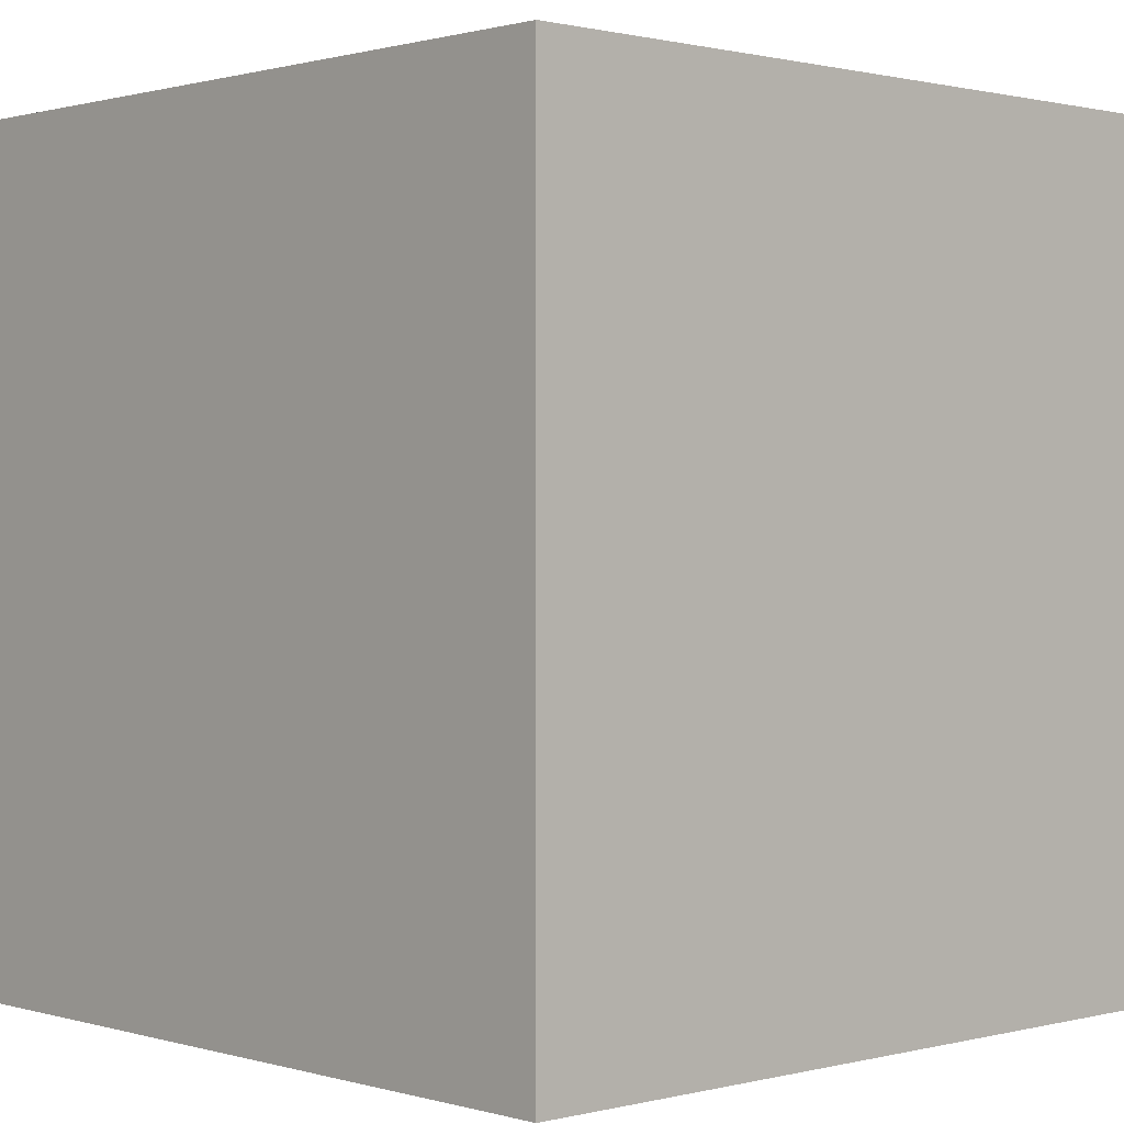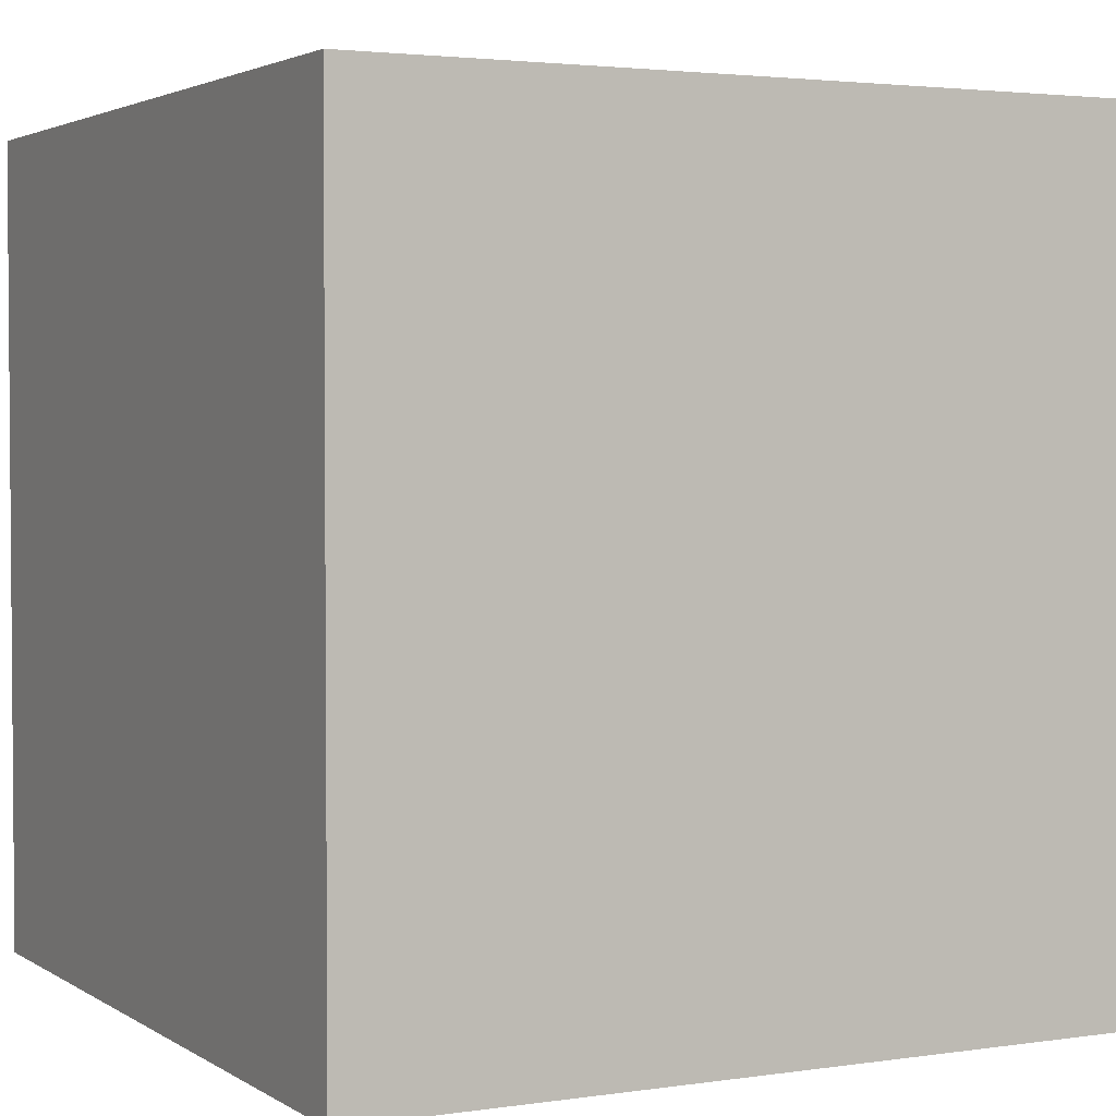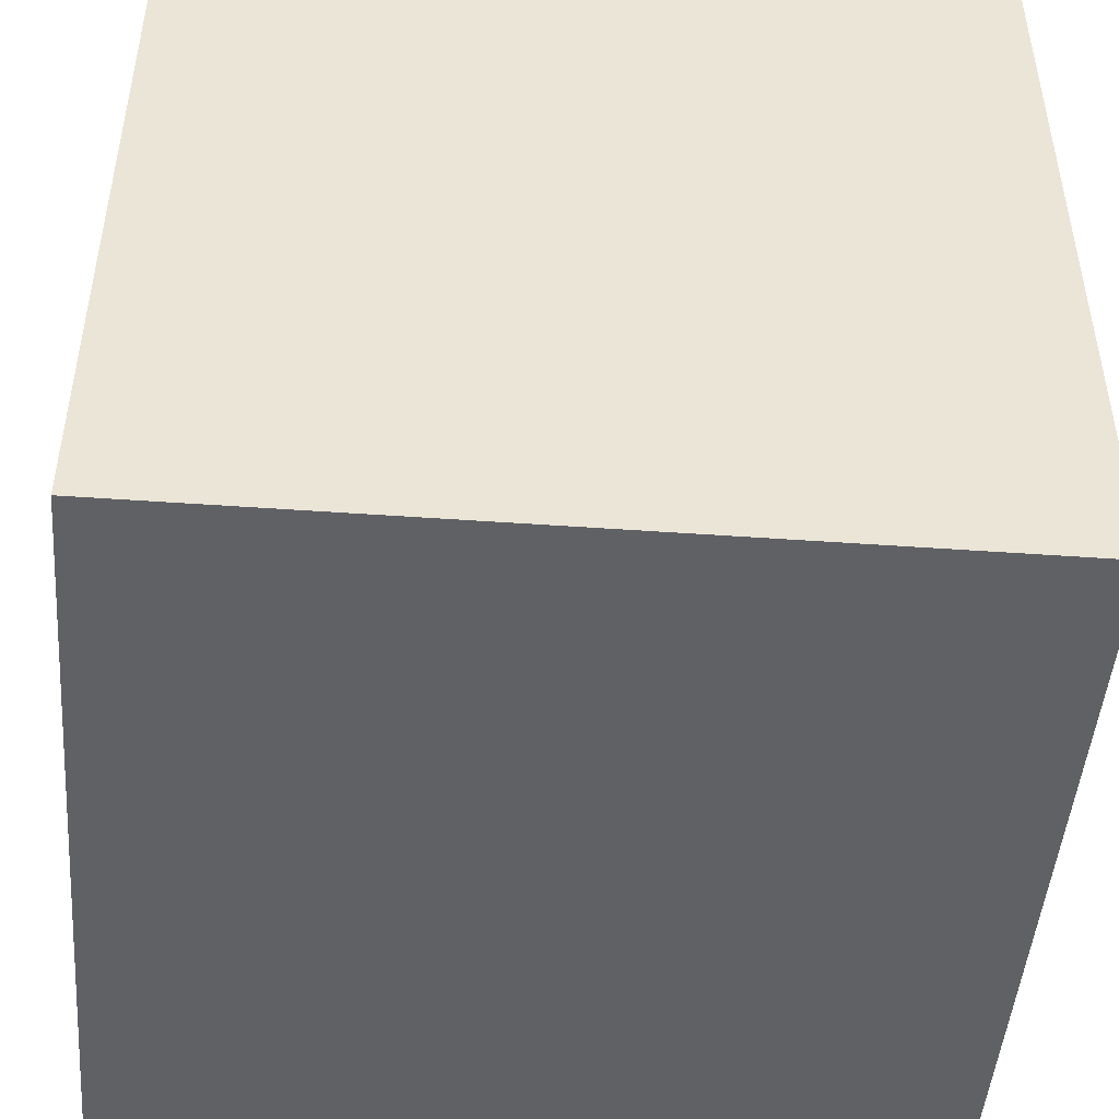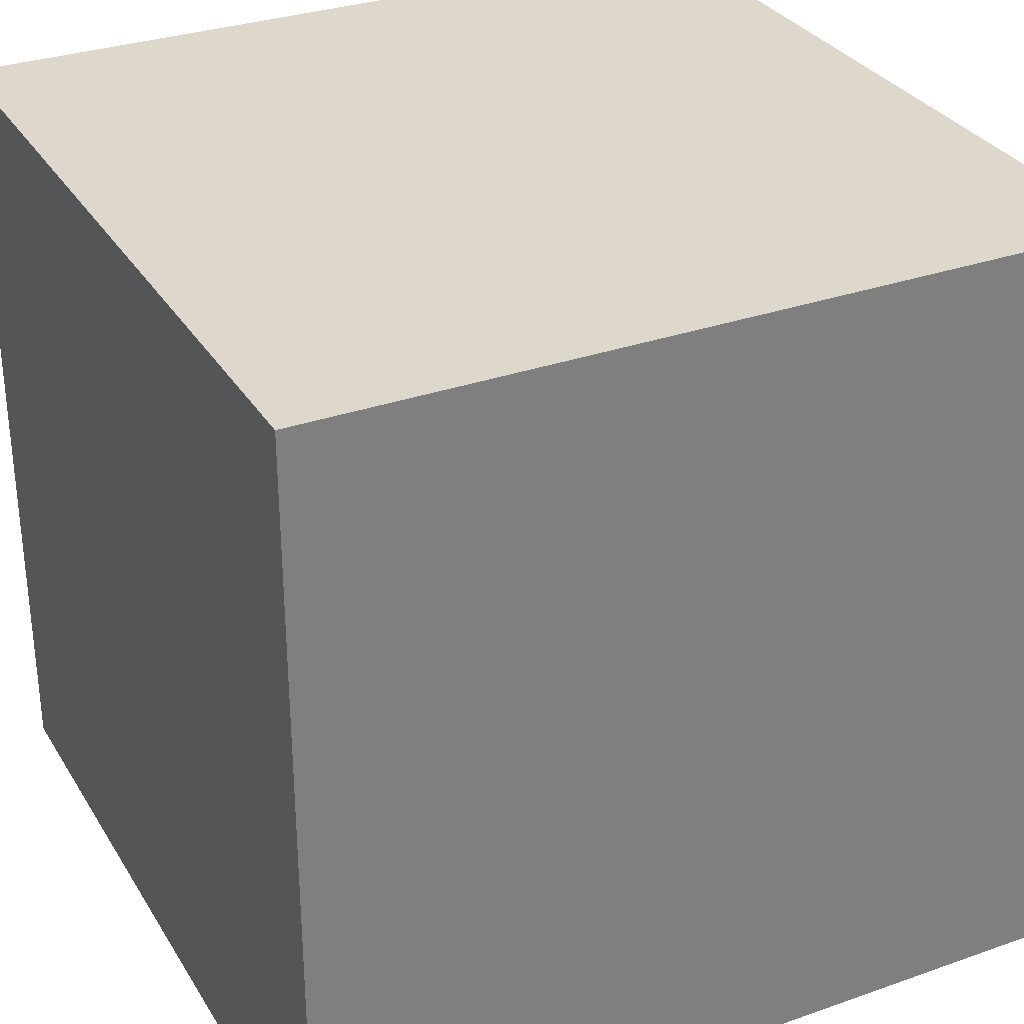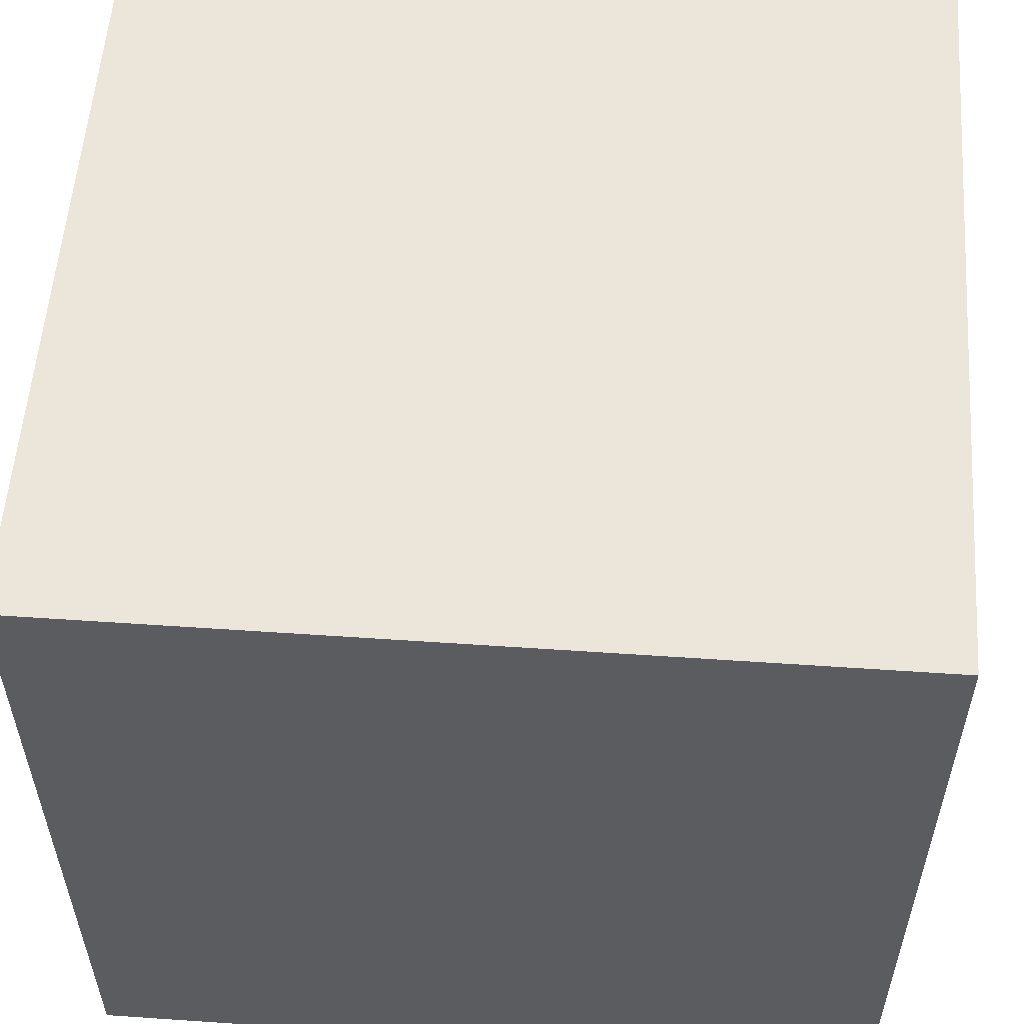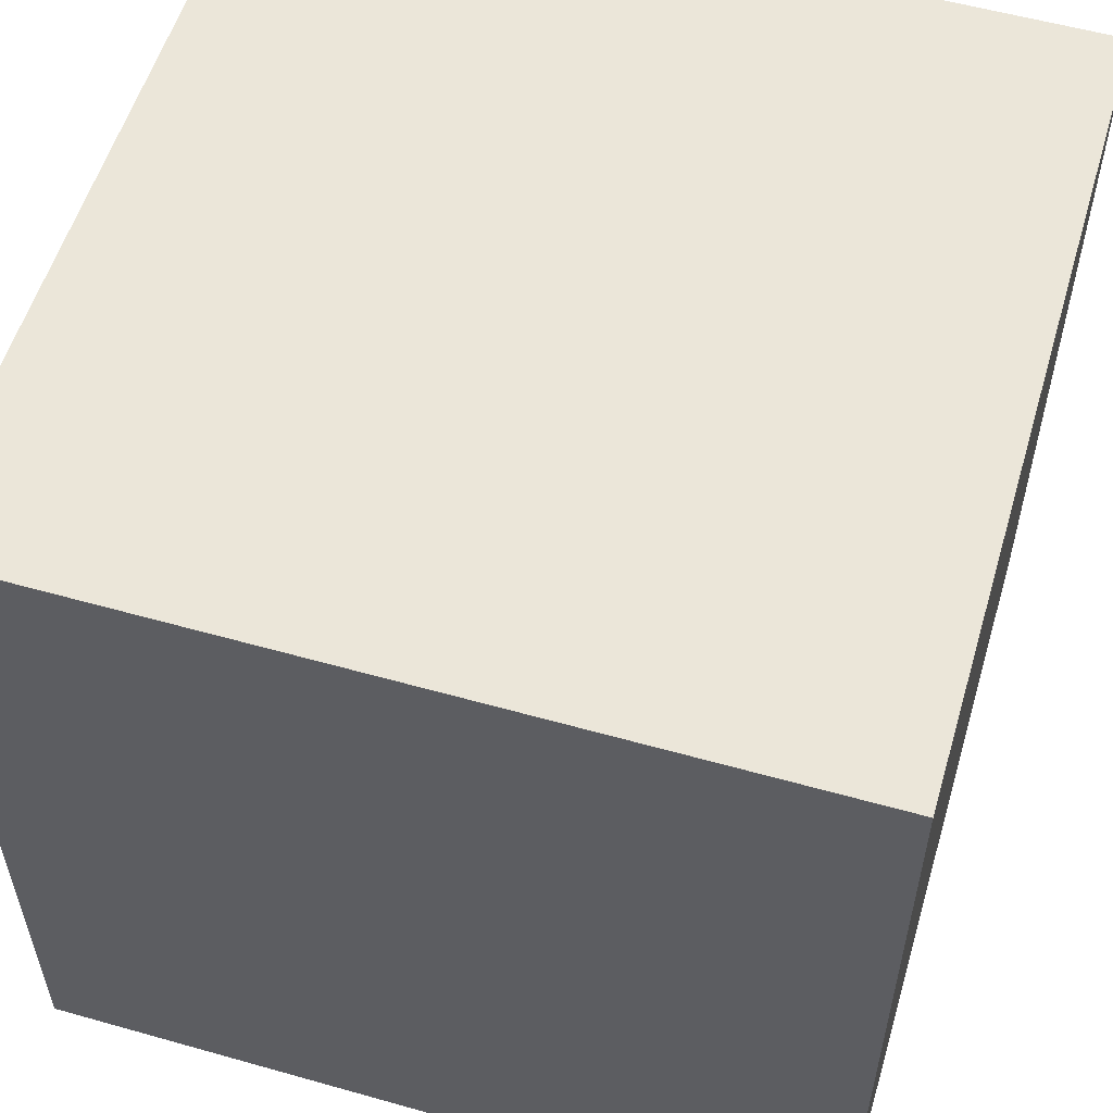
<metadata>
{"format":"obj","ext":"obj","renderer":"f3d","projection":"perspective","resolution":1024,"background":"white","views":[{"elev":0.8,"azim":46.9,"up":"+Z"},{"elev":2.8,"azim":62.7,"up":"+Z"},{"elev":-47.4,"azim":175.4,"up":"+Y"},{"elev":31.4,"azim":-26.5,"up":"+Z"},{"elev":55.9,"azim":4.1,"up":"+Y"},{"elev":55.9,"azim":-73.5,"up":"+Z"}]}
</metadata>
<code>
o wooden_crate
v  0  0  0
v  0  0  1
v  0  1  0
v  0  1  1
v  1  0  0
v  1  0  1
v  1  1  0
v  1  1  1
f 1 7 5
f 1 3 7
f 1 4 3
f 1 2 4
f 3 8 7
f 3 4 8
f 5 7 8
f 5 8 6
f 1 5 6
f 1 6 2
f 2 6 8
f 2 8 4

</code>
